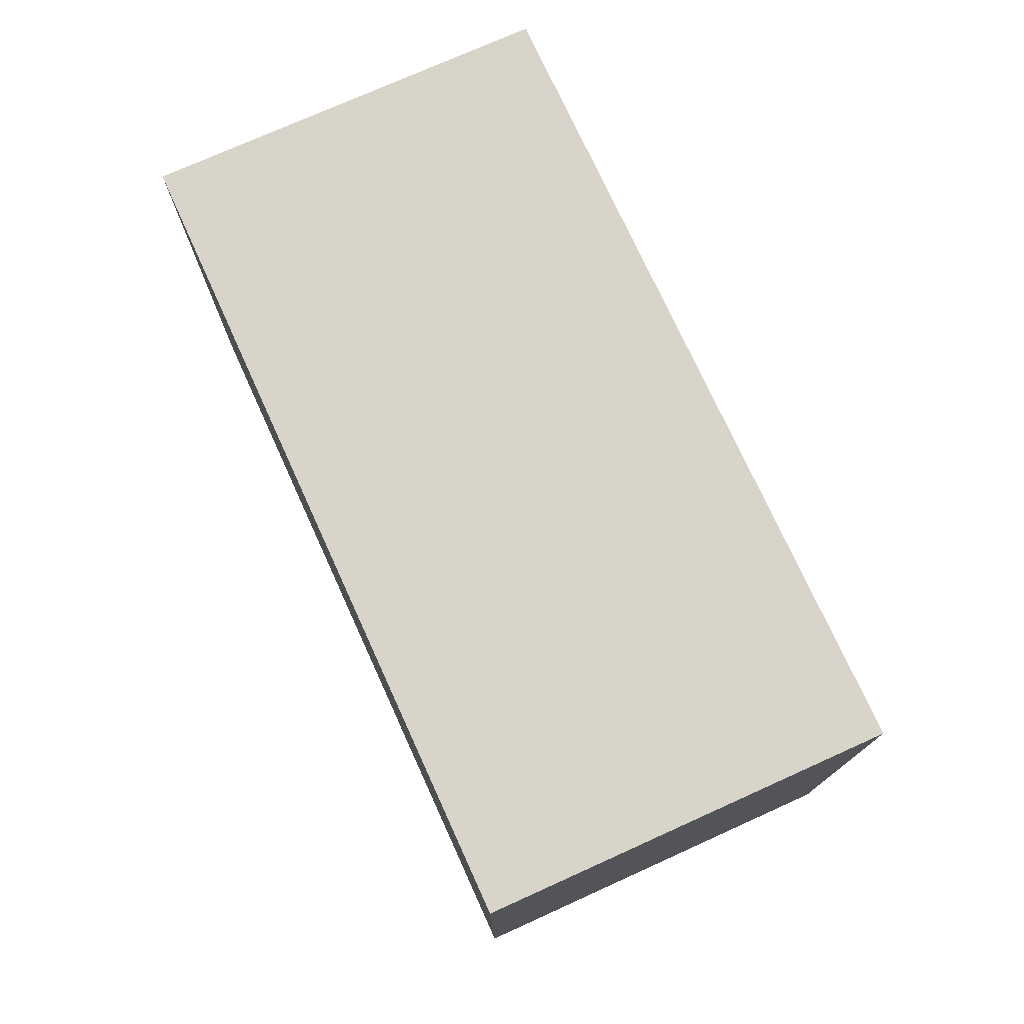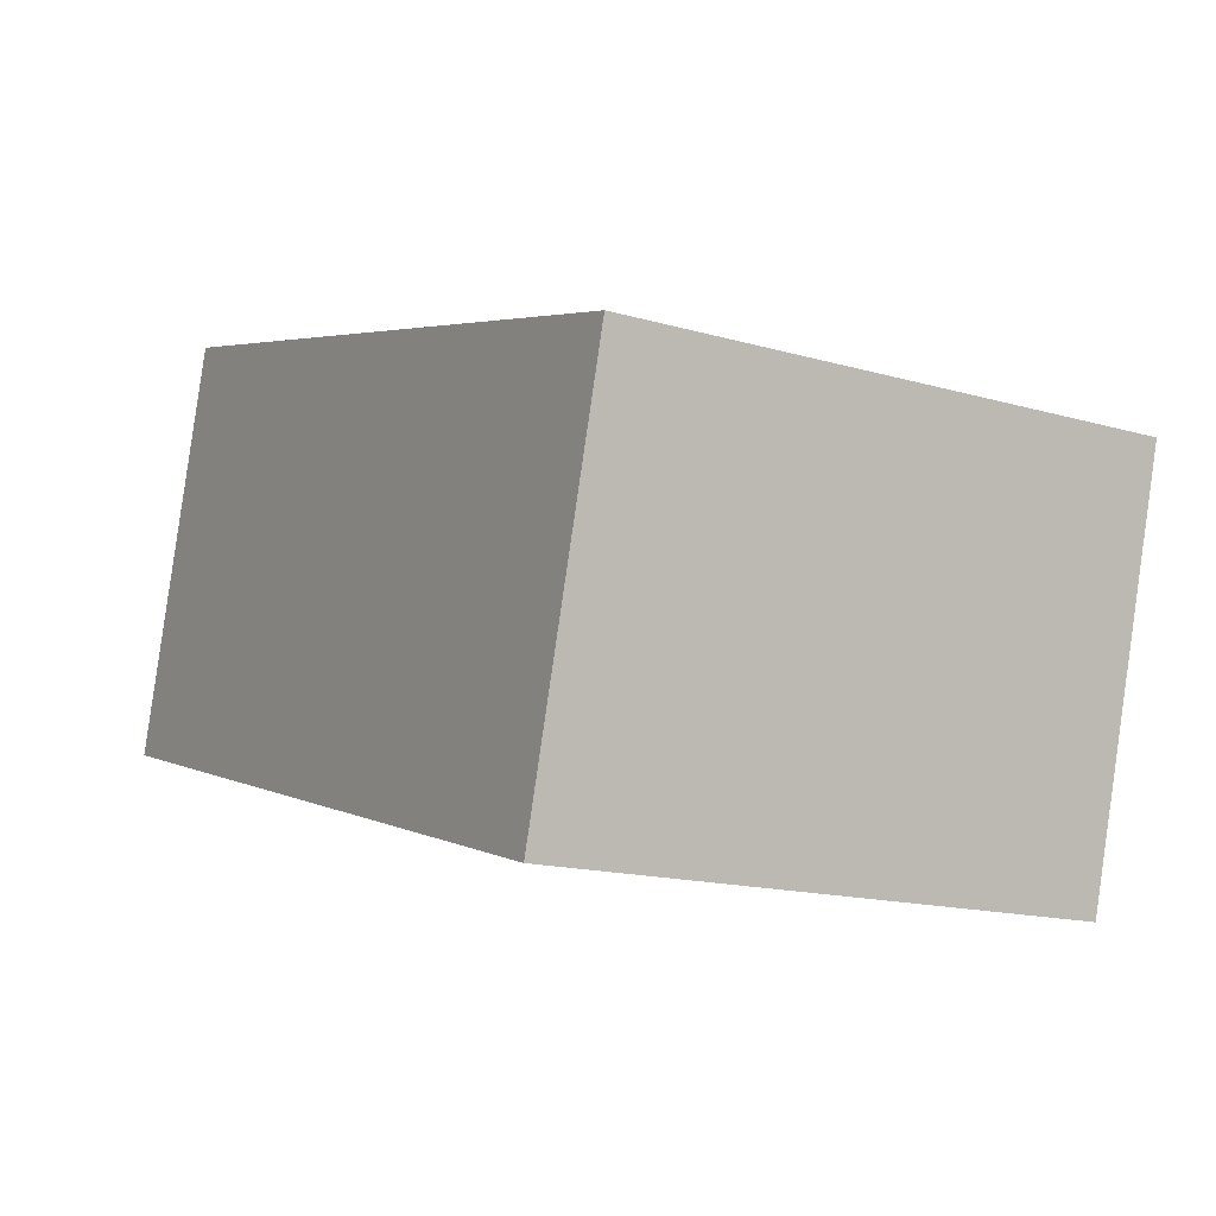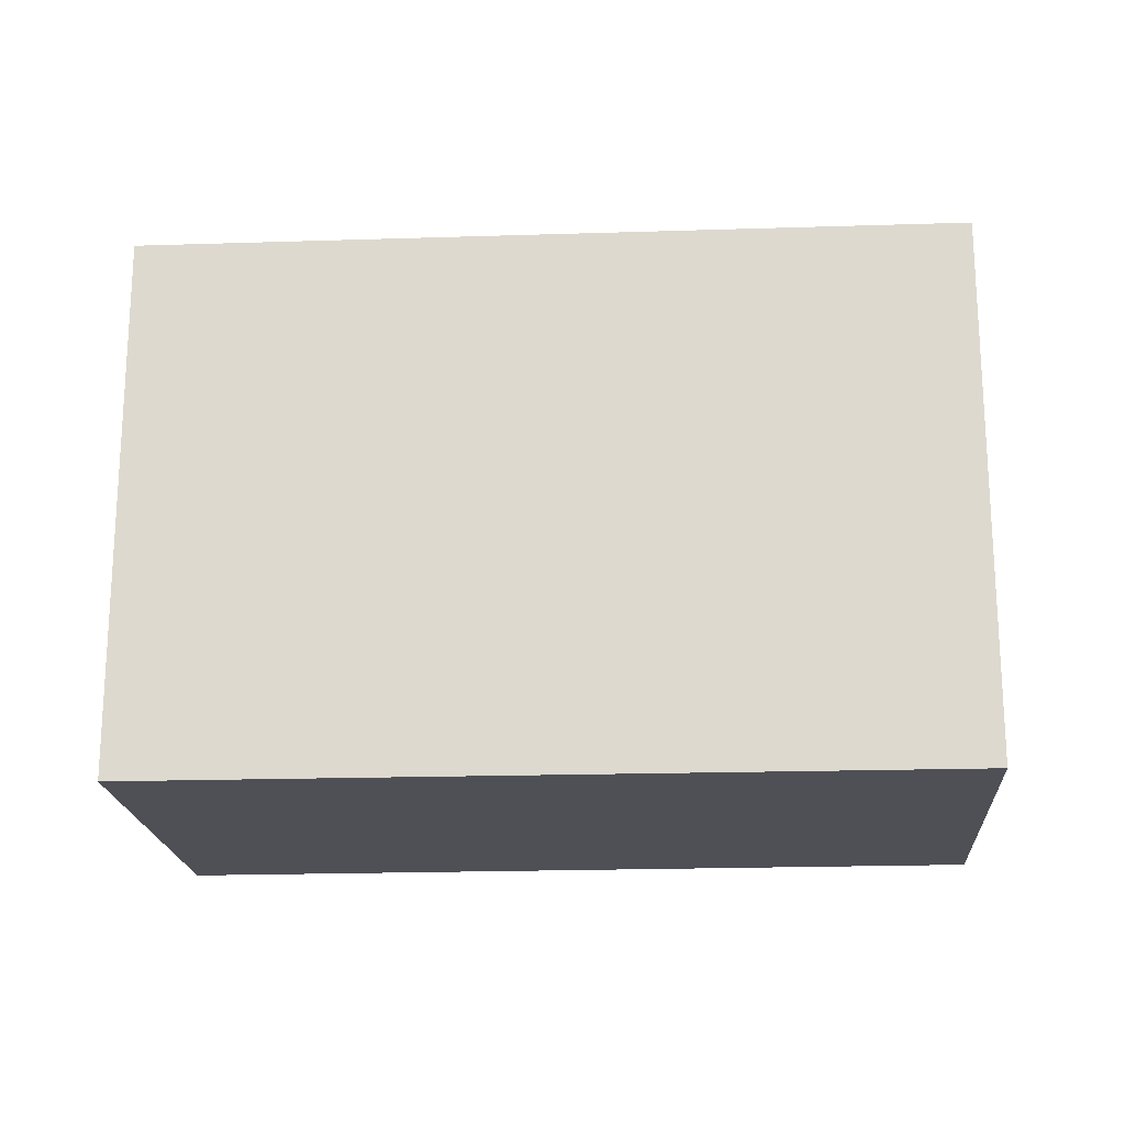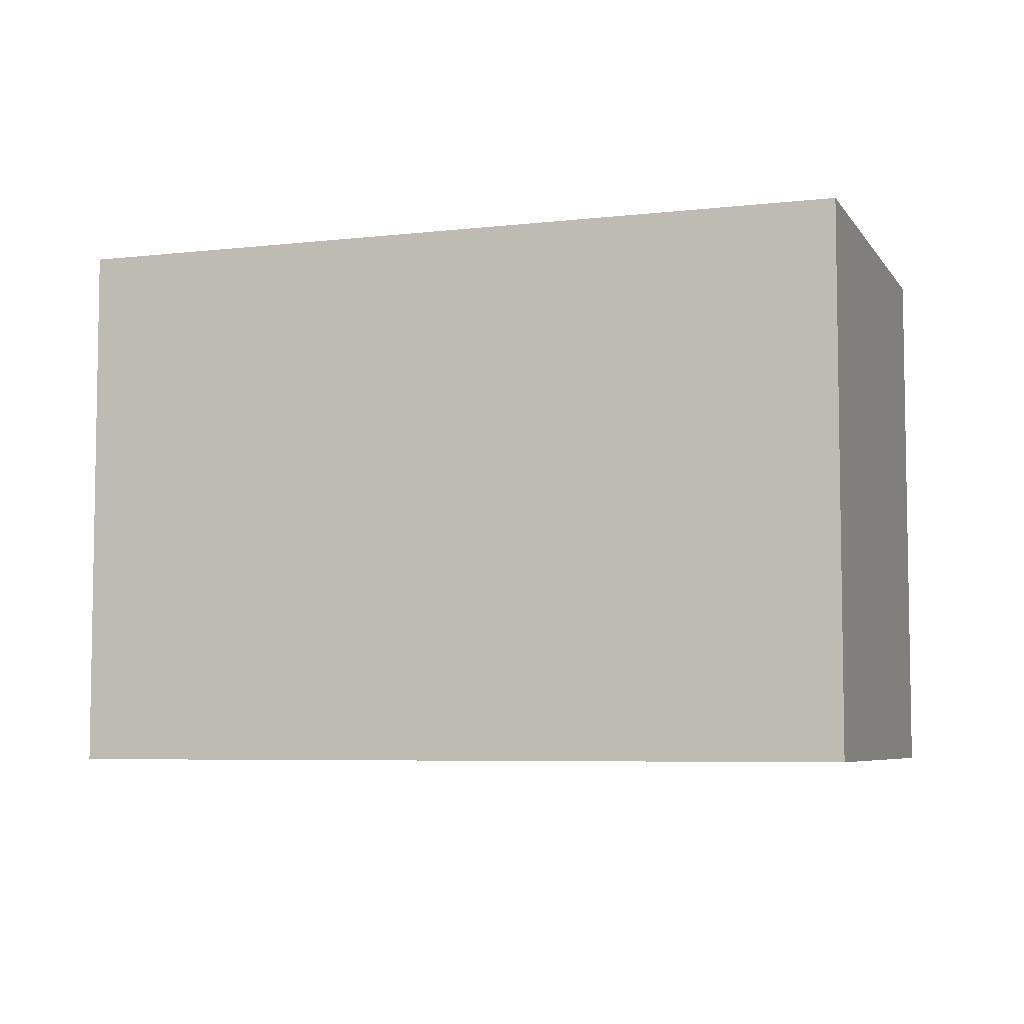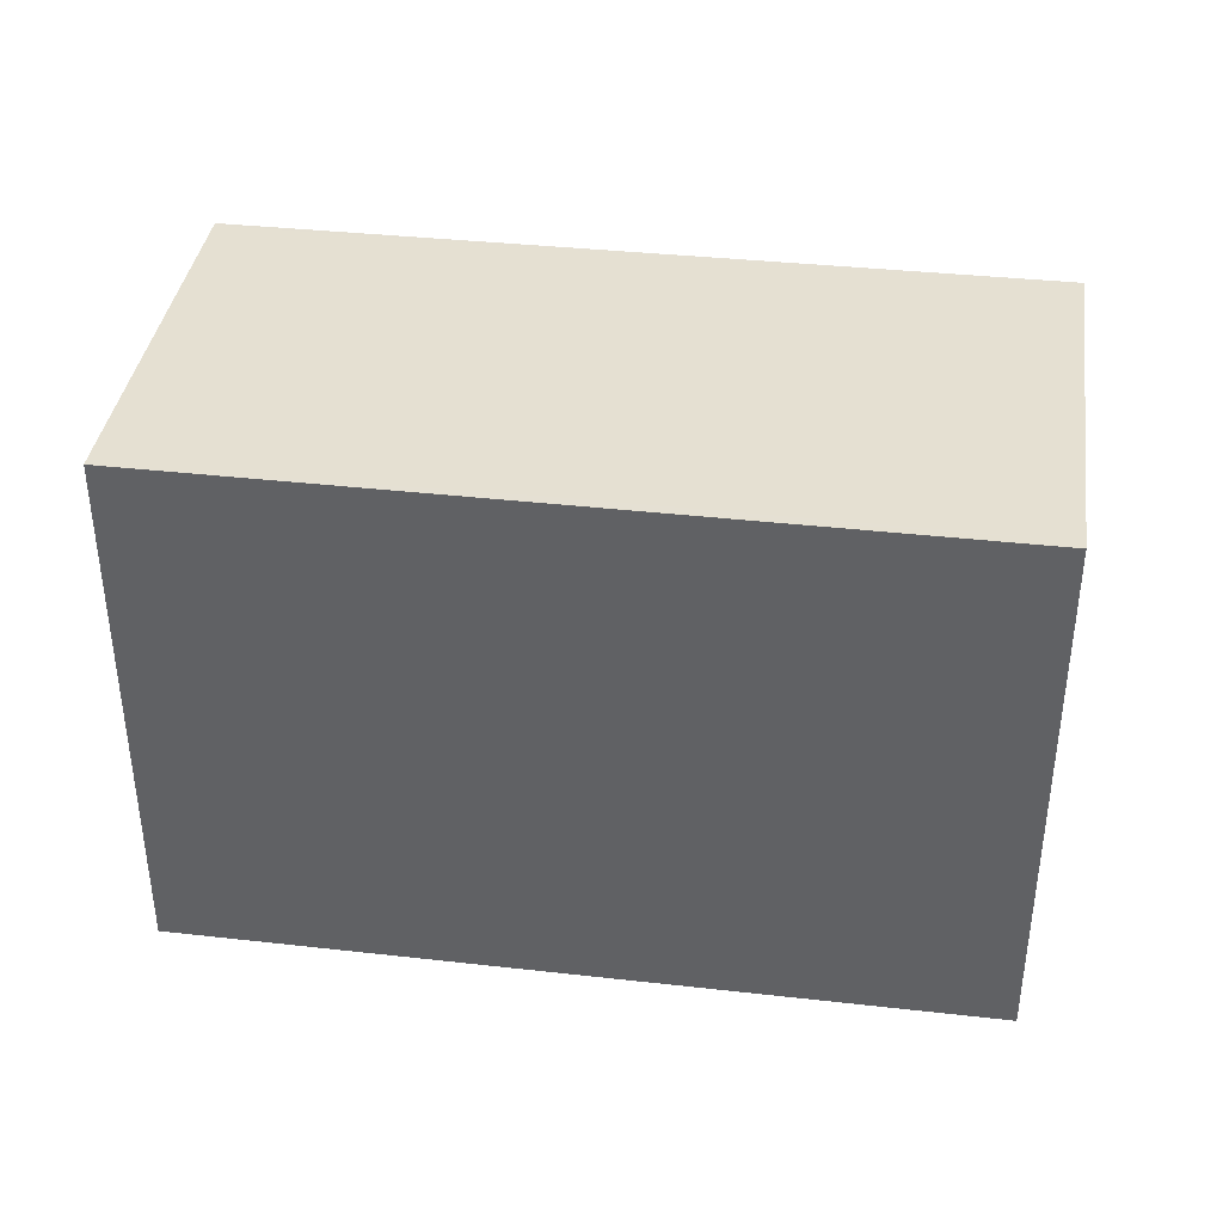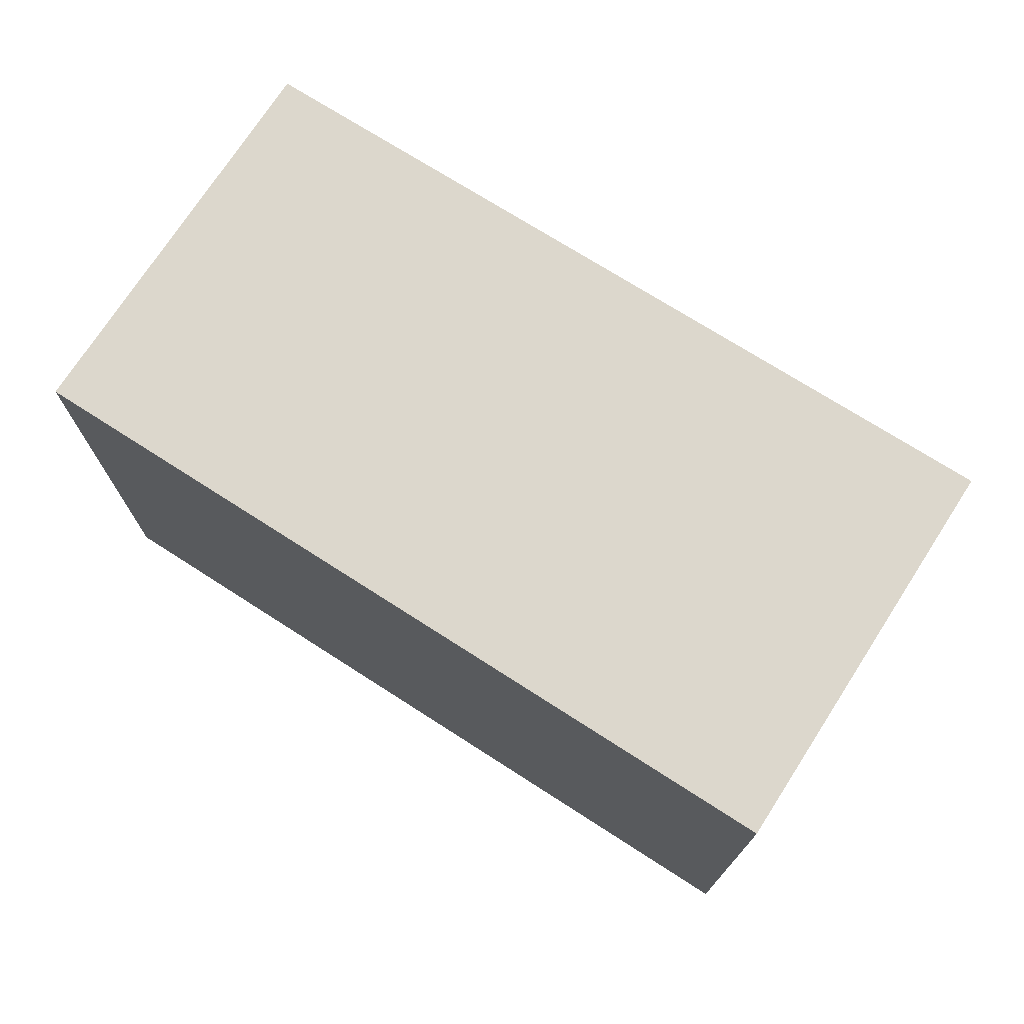
<metadata>
{"format":"obj","ext":"obj","renderer":"f3d","projection":"perspective","resolution":1024,"background":"white","views":[{"elev":76.2,"azim":81.8,"up":"+Z"},{"elev":-15.7,"azim":-121.1,"up":"+Y"},{"elev":-19.4,"azim":-159.9,"up":"+Z"},{"elev":-6.0,"azim":35.5,"up":"+Z"},{"elev":38.7,"azim":24.3,"up":"+Z"},{"elev":73.9,"azim":48.9,"up":"+Z"}]}
</metadata>
<code>
v -1831 -2627 2.666
v -1831 -2629 2.701
v -1835 -2630 2.7
v -1835 -2628 2.666
v -1831 -2627 2.666
v -1831 -2629 2.701
v -1831 -2627 2.666
v -1831 -2627 2.666
v -1835 -2628 2.666
v -1833 -2630 2.7
v -1833 -2628 2.666
v -1833 -2628 2.666
v -1835 -2630 2.7
v -1835 -2628 2.666
v -1835 -2628 2.666
v -1835 -2630 2.699
v -1835 -2630 2.699
v -1833 -2629 2.7
v -1831 -2629 2.7
v -1831 -2629 2.7
v -1831 -2627 2.666
v -1831 -2627 2.666
v -1831 -2627 0
v -1831 -2627 0
v -1831 -2629 2.701
v -1831 -2629 2.701
v -1831 -2629 4.441e-16
v -1831 -2629 4.441e-16
v -1835 -2630 2.699
v -1835 -2630 2.7
v -1835 -2630 0
v -1835 -2630 0
v -1835 -2628 2.666
v -1835 -2628 2.666
v -1835 -2628 0
v -1835 -2628 0
v -1831 -2627 2.666
v -1831 -2627 2.666
v -1831 -2627 0
v -1831 -2627 0
v -1833 -2630 2.7
v -1831 -2629 2.701
v -1831 -2629 4.441e-16
v -1833 -2630 0
v -1831 -2629 2.7
v -1831 -2627 2.666
v -1831 -2627 0
v -1831 -2629 0
v -1835 -2628 2.666
v -1835 -2628 2.666
v -1835 -2628 0
v -1835 -2628 0
v -1835 -2630 2.7
v -1833 -2630 2.7
v -1833 -2630 0
v -1835 -2630 0
v -1831 -2627 2.666
v -1833 -2628 2.666
v -1833 -2628 0
v -1831 -2627 0
v -1835 -2630 2.7
v -1835 -2630 2.7
v -1835 -2630 0
v -1835 -2630 0
v -1833 -2628 2.666
v -1835 -2628 2.666
v -1835 -2628 0
v -1833 -2628 0
v -1835 -2628 2.666
v -1835 -2630 2.699
v -1835 -2630 0
v -1835 -2628 0
v -1831 -2629 2.701
v -1831 -2629 2.7
v -1831 -2629 0
v -1831 -2629 4.441e-16
v -1831 -2627 0
v -1831 -2629 0
v -1835 -2630 0
v -1835 -2628 0
f 12 5 8 11
f 8 5 1 7
f 20 2 6 19
f 19 6 10 18
f 18 10 13 17
f 15 12 11 14
f 17 13 3 16
f 14 9 4 15
f 16 9 14 17
f 17 14 11 18
f 19 8 7 20
f 18 11 8 19
f 22 23 24 21
f 26 27 28 25
f 30 31 32 29
f 34 35 36 33
f 38 39 40 37
f 42 43 44 41
f 46 47 48 45
f 50 51 52 49
f 54 55 56 53
f 58 59 60 57
f 62 63 64 61
f 66 67 68 65
f 70 71 72 69
f 74 75 76 73
f 78 79 80 77

</code>
